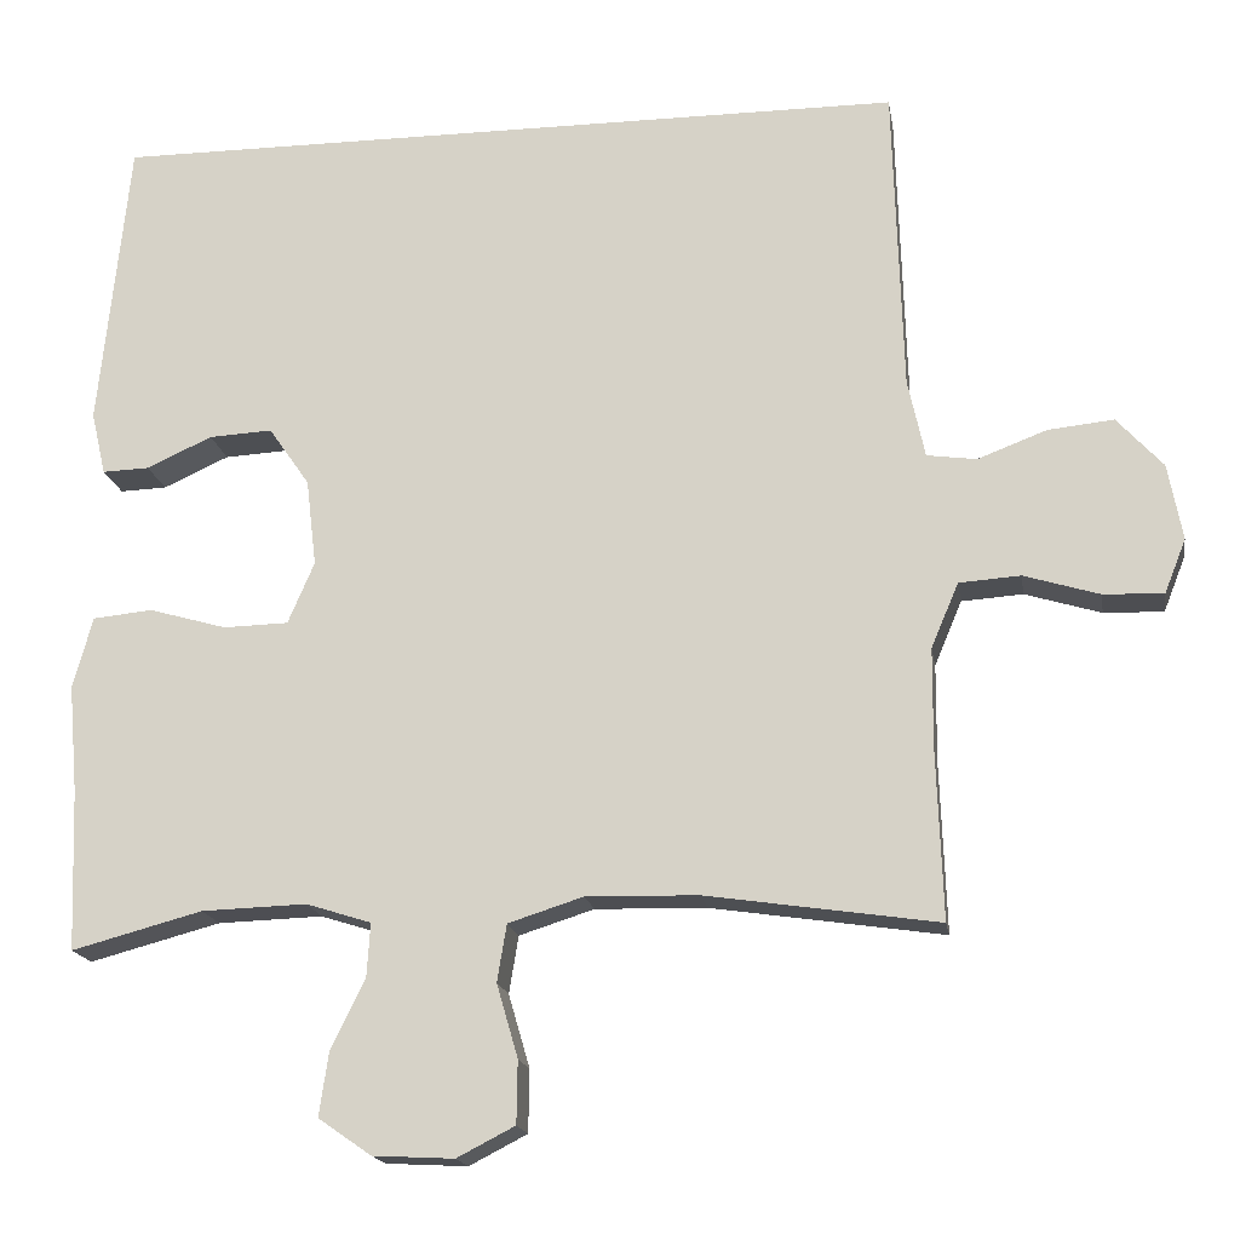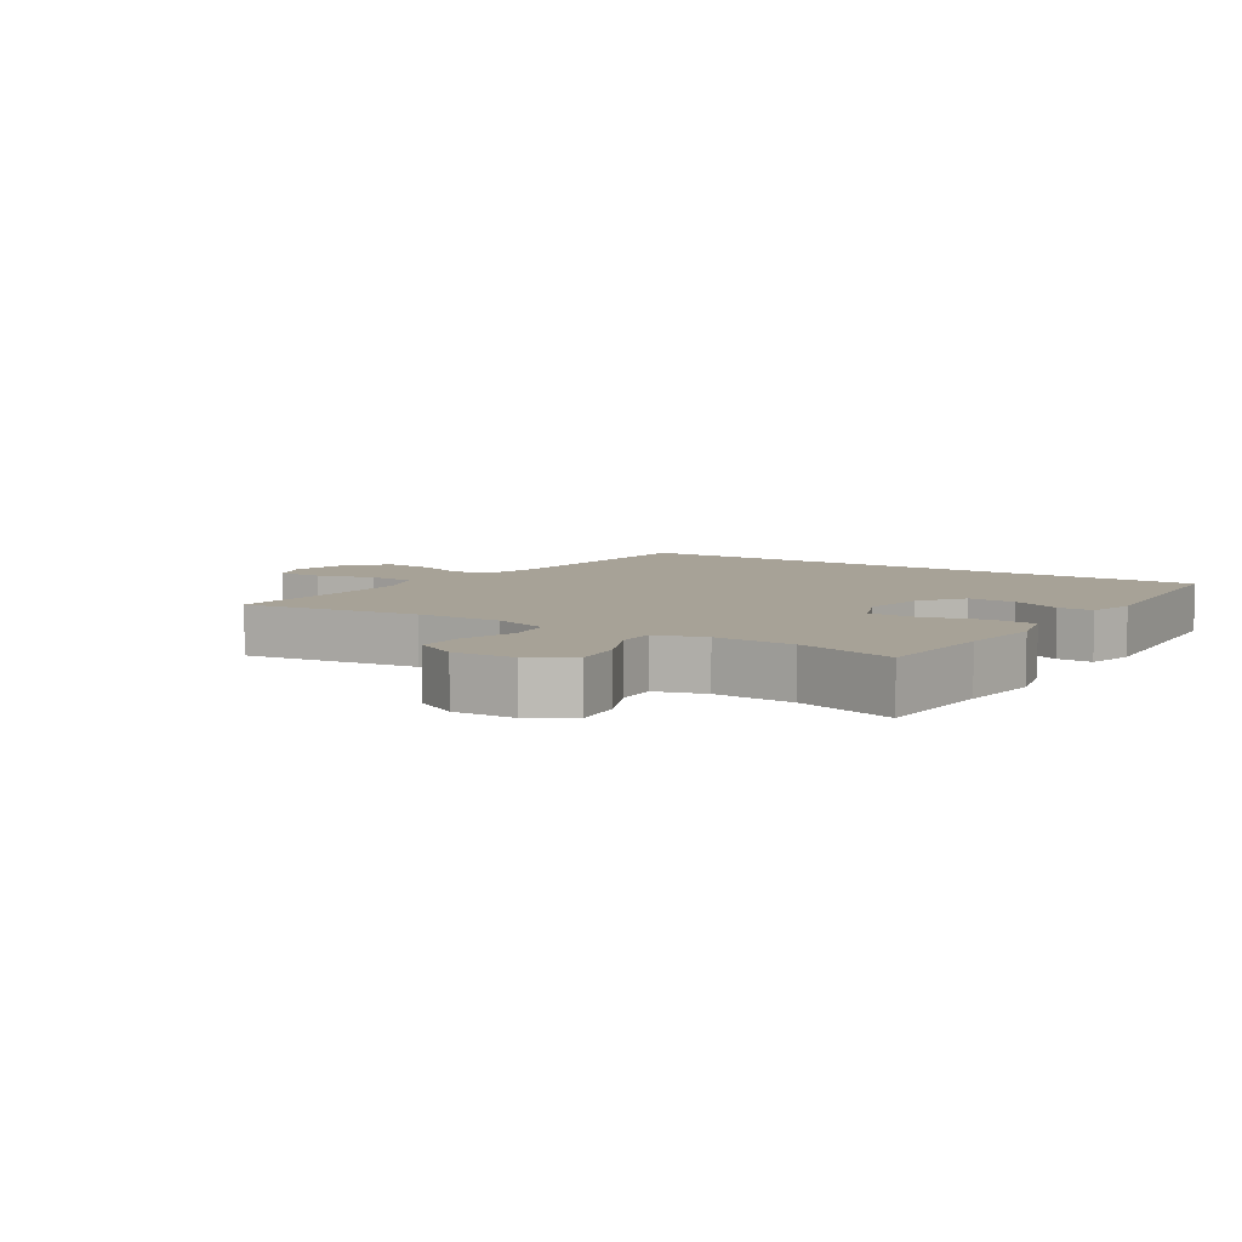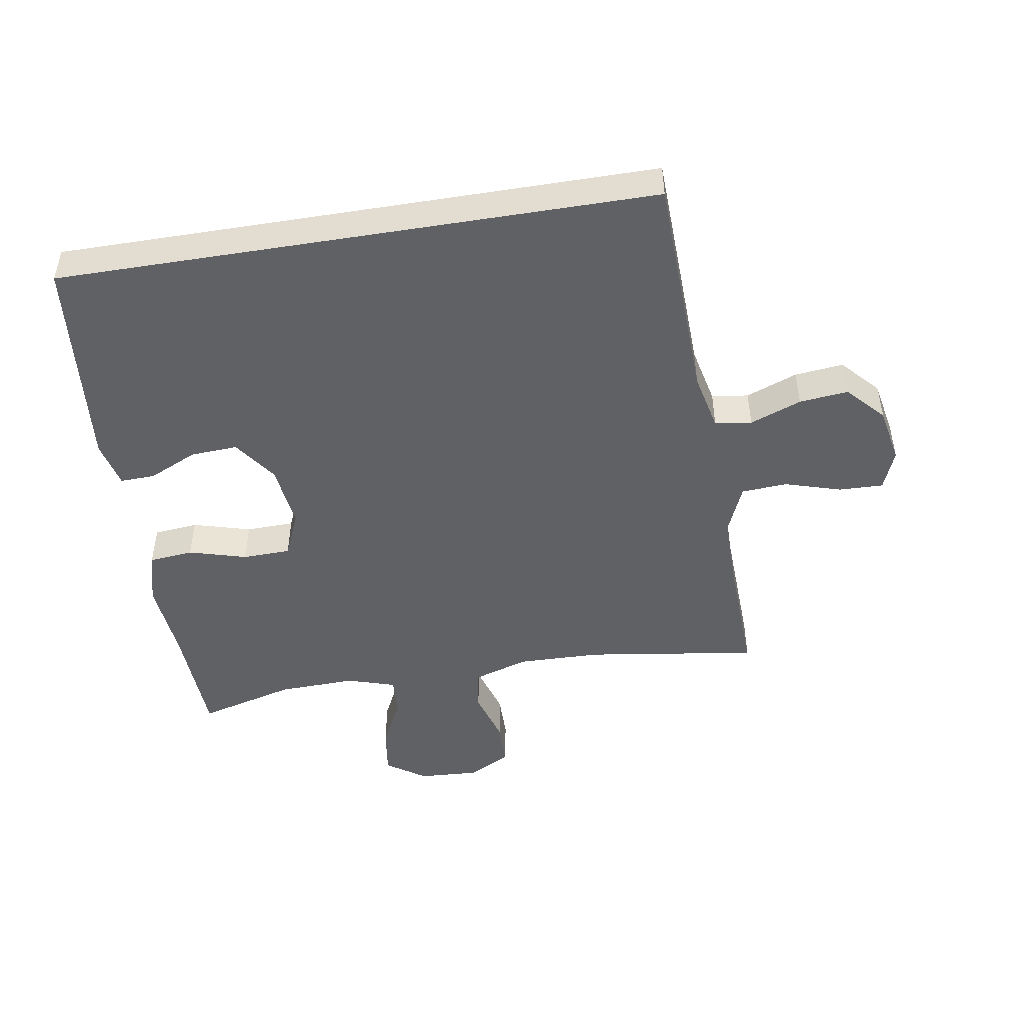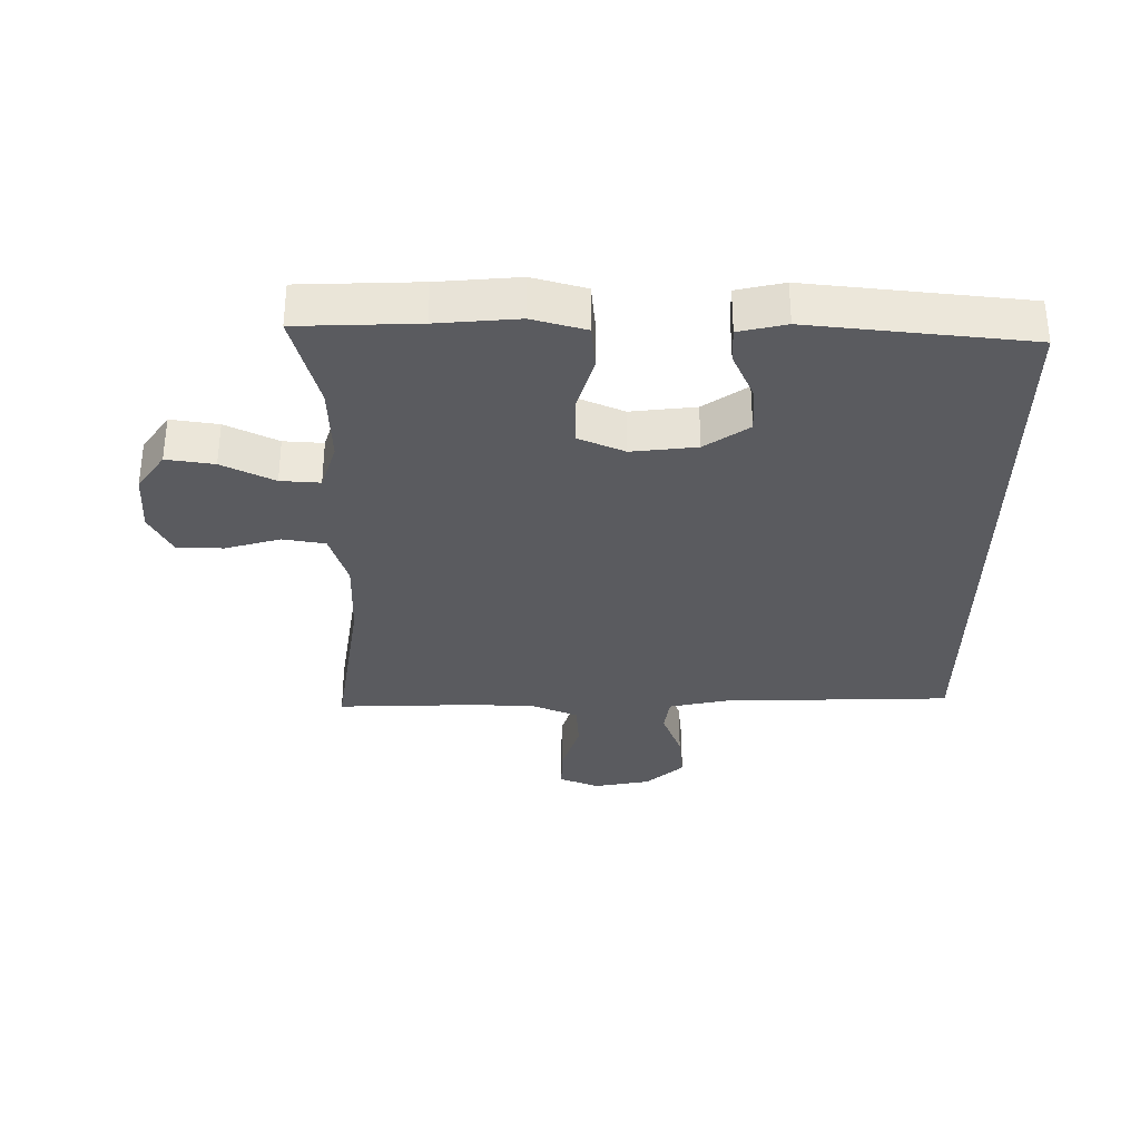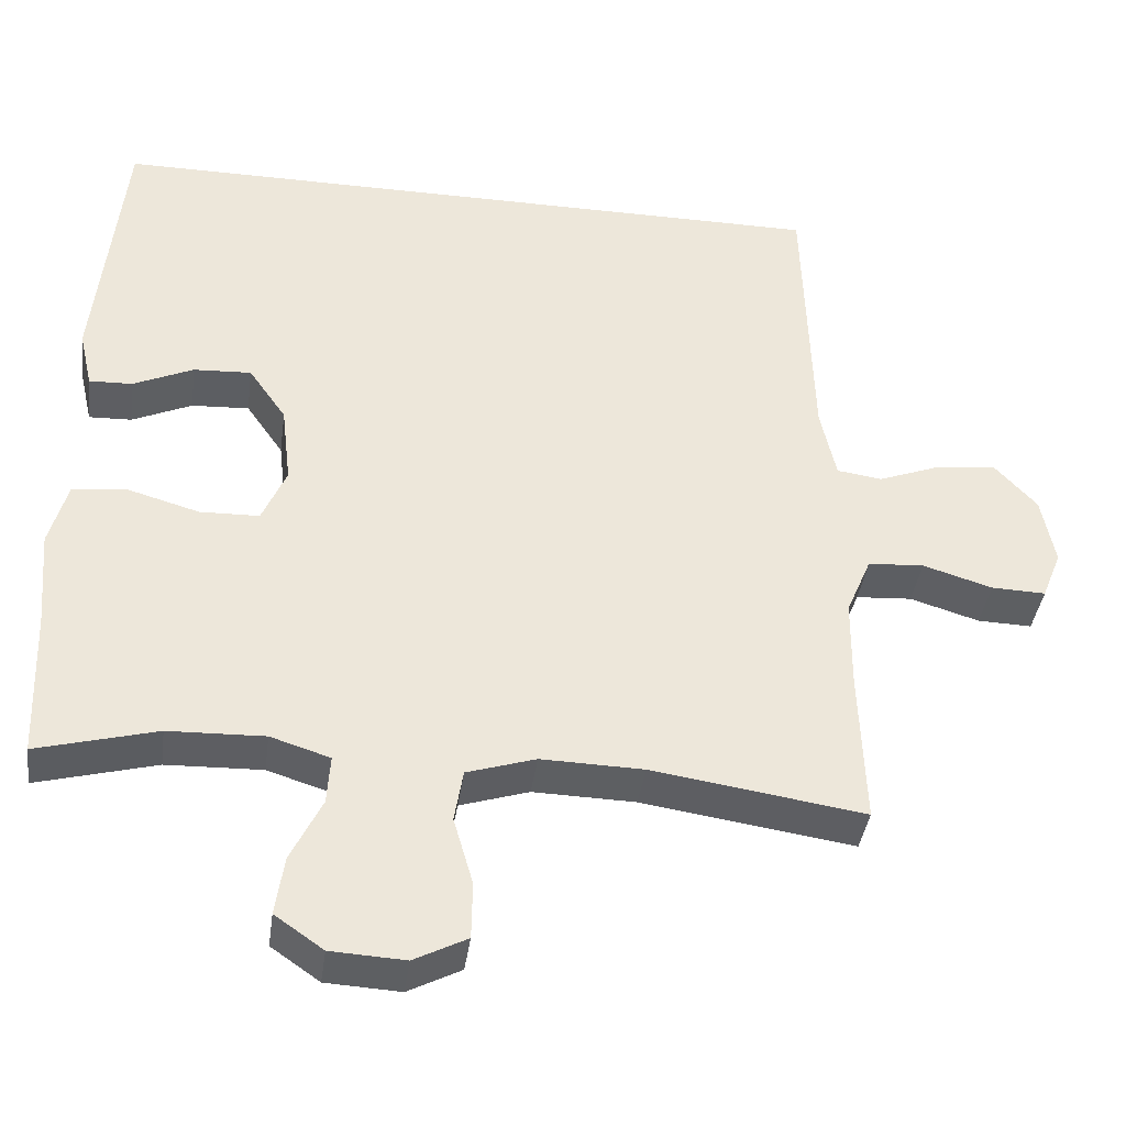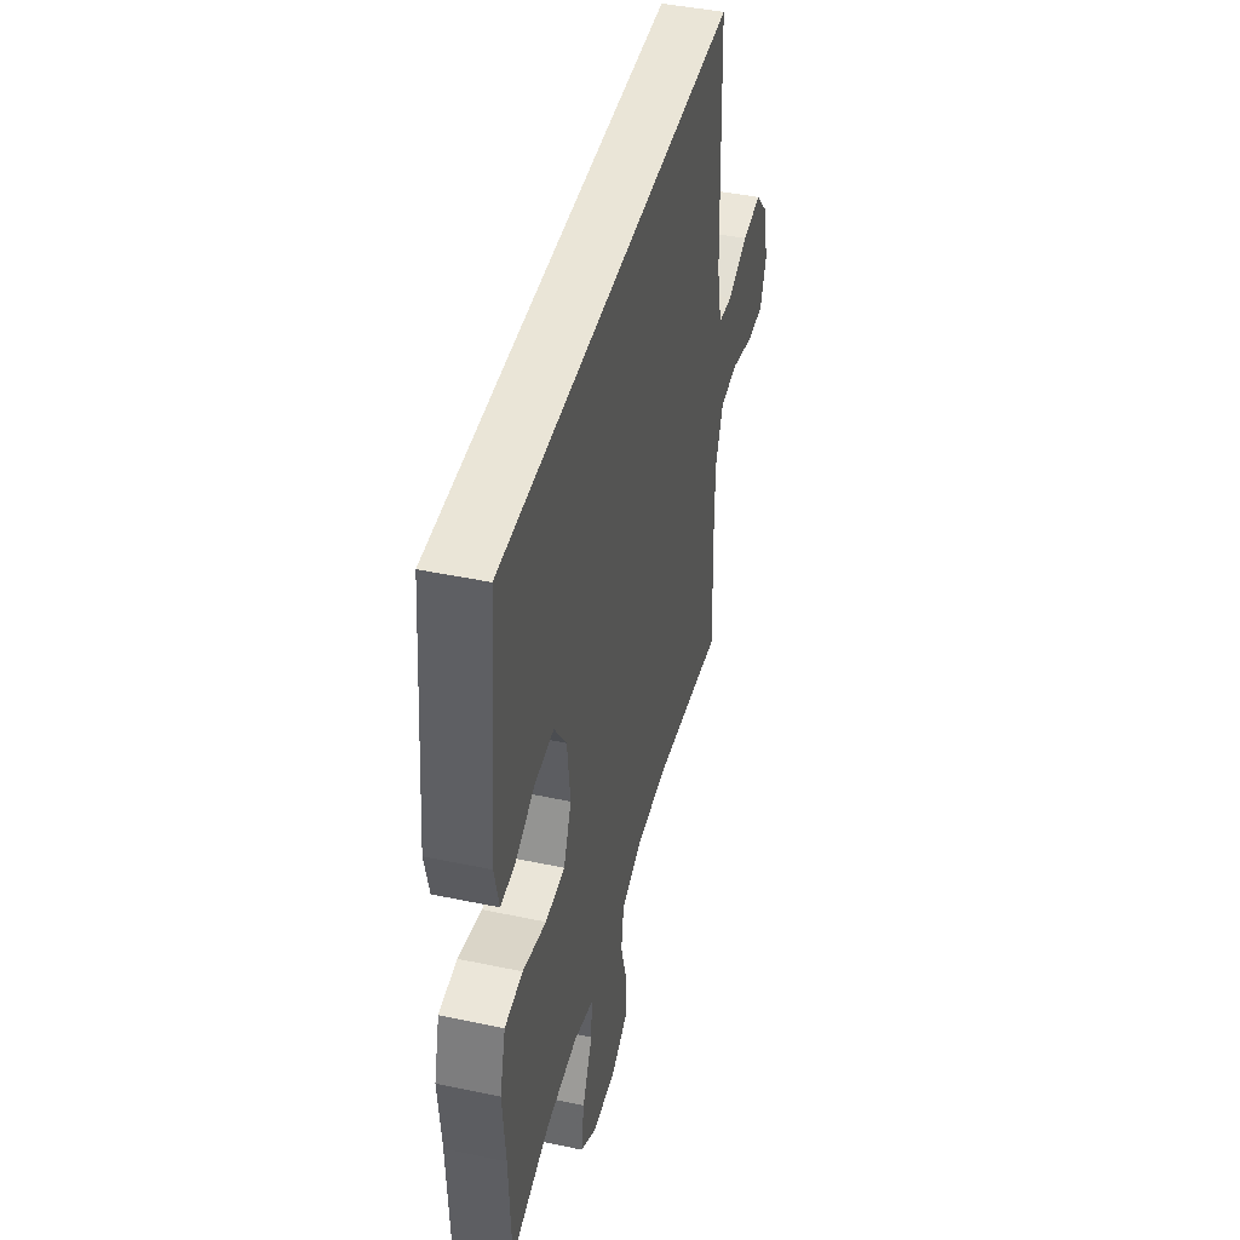
<metadata>
{"format":"obj","ext":"obj","renderer":"f3d","projection":"perspective","resolution":1024,"background":"white","views":[{"elev":-17.3,"azim":9.1,"up":"+Z"},{"elev":6.6,"azim":-146.1,"up":"+Y"},{"elev":-47.6,"azim":9.4,"up":"+Y"},{"elev":-32.9,"azim":-90.5,"up":"+Y"},{"elev":-39.2,"azim":-7.8,"up":"+Z"},{"elev":44.0,"azim":-76.1,"up":"+Z"}]}
</metadata>
<code>
v -0.475 0.07 0.5
v 0.464 0.07 0.5
v 0.475 0.07 0.139
v 0.495 0.07 0.047
v 0.553 0.07 0.039
v 0.634 0.07 0.07
v 0.711 0.07 0.078
v 0.765 0.07 0.019
v 0.782 0.07 -0.07
v 0.757 0.07 -0.133
v 0.687 0.07 -0.131
v 0.598 0.07 -0.104
v 0.526 0.07 -0.109
v 0.494 0.07 -0.185
v 0.493 0.07 -0.301
v 0.5 0.07 -0.5
v 0.228 0.07 -0.46
v 0.097 0.07 -0.457
v 0.009 0.07 -0.485
v -0.002 0.07 -0.552
v 0.023 0.07 -0.638
v 0.022 0.07 -0.711
v -0.046 0.07 -0.746
v -0.141 0.07 -0.741
v -0.203 0.07 -0.698
v -0.192 0.07 -0.623
v -0.152 0.07 -0.541
v -0.148 0.07 -0.479
v -0.224 0.07 -0.455
v -0.347 0.07 -0.459
v -0.5 0.07 -0.5
v -0.507 0.07 -0.312
v -0.518 0.07 -0.185
v -0.495 0.07 -0.101
v -0.425 0.07 -0.094
v -0.334 0.07 -0.12
v -0.258 0.07 -0.118
v -0.227 0.07 -0.046
v -0.239 0.07 0.056
v -0.287 0.07 0.125
v -0.361 0.07 0.121
v -0.438 0.07 0.086
v -0.493 0.07 0.084
v -0.51 0.07 0.158
v -0.475 0 0.5
v 0.464 0 0.5
v 0.475 0 0.139
v 0.495 0 0.047
v 0.553 0 0.039
v 0.634 0 0.07
v 0.711 0 0.078
v 0.765 0 0.019
v 0.782 0 -0.07
v 0.757 0 -0.133
v 0.687 0 -0.131
v 0.598 0 -0.104
v 0.526 0 -0.109
v 0.494 0 -0.185
v 0.493 0 -0.301
v 0.5 0 -0.5
v 0.228 0 -0.46
v 0.097 0 -0.457
v 0.009 0 -0.485
v -0.002 0 -0.552
v 0.023 0 -0.638
v 0.022 0 -0.711
v -0.046 0 -0.746
v -0.141 0 -0.741
v -0.203 0 -0.698
v -0.192 0 -0.623
v -0.152 0 -0.541
v -0.148 0 -0.479
v -0.224 0 -0.455
v -0.347 0 -0.459
v -0.5 0 -0.5
v -0.507 0 -0.312
v -0.518 0 -0.185
v -0.495 0 -0.101
v -0.425 0 -0.094
v -0.334 0 -0.12
v -0.258 0 -0.118
v -0.227 0 -0.046
v -0.239 0 0.056
v -0.287 0 0.125
v -0.361 0 0.121
v -0.438 0 0.086
v -0.493 0 0.084
v -0.51 0 0.158
f 44 1 2
f 43 44 2
f 42 43 2
f 41 42 2
f 40 41 2
f 39 40 2 3
f 38 39 3 4
f 37 38 4 5
f 34 35 36
f 33 34 36
f 32 33 36
f 32 36 37
f 31 32 37
f 30 31 37
f 29 30 37 5
f 25 26 27
f 24 25 27
f 23 24 27
f 22 23 27
f 21 22 27
f 20 21 27
f 19 20 27 28
f 5 6 7
f 29 5 7
f 28 29 7
f 19 28 7
f 18 19 7
f 15 16 17
f 14 15 17 18
f 10 11 12
f 9 10 12
f 8 9 12
f 7 8 12
f 7 12 13
f 18 7 13
f 13 14 18
f 46 45 88
f 46 88 87
f 46 87 86
f 46 86 85
f 46 85 84
f 47 46 84 83
f 48 47 83 82
f 49 48 82 81
f 80 79 78
f 80 78 77
f 80 77 76
f 81 80 76
f 81 76 75
f 81 75 74
f 49 81 74 73
f 71 70 69
f 71 69 68
f 71 68 67
f 71 67 66
f 71 66 65
f 71 65 64
f 72 71 64 63
f 51 50 49
f 51 49 73
f 51 73 72
f 51 72 63
f 51 63 62
f 61 60 59
f 62 61 59 58
f 56 55 54
f 56 54 53
f 56 53 52
f 56 52 51
f 57 56 51
f 57 51 62
f 62 58 57
f 1 45 46 2
f 2 46 47 3
f 3 47 48 4
f 4 48 49 5
f 5 49 50 6
f 6 50 51 7
f 7 51 52 8
f 8 52 53 9
f 9 53 54 10
f 10 54 55 11
f 11 55 56 12
f 12 56 57 13
f 13 57 58 14
f 14 58 59 15
f 15 59 60 16
f 16 60 61 17
f 17 61 62 18
f 18 62 63 19
f 19 63 64 20
f 20 64 65 21
f 21 65 66 22
f 22 66 67 23
f 23 67 68 24
f 24 68 69 25
f 25 69 70 26
f 26 70 71 27
f 27 71 72 28
f 28 72 73 29
f 29 73 74 30
f 30 74 75 31
f 31 75 76 32
f 32 76 77 33
f 33 77 78 34
f 34 78 79 35
f 35 79 80 36
f 36 80 81 37
f 37 81 82 38
f 38 82 83 39
f 39 83 84 40
f 40 84 85 41
f 41 85 86 42
f 42 86 87 43
f 43 87 88 44
f 44 88 45 1

</code>
